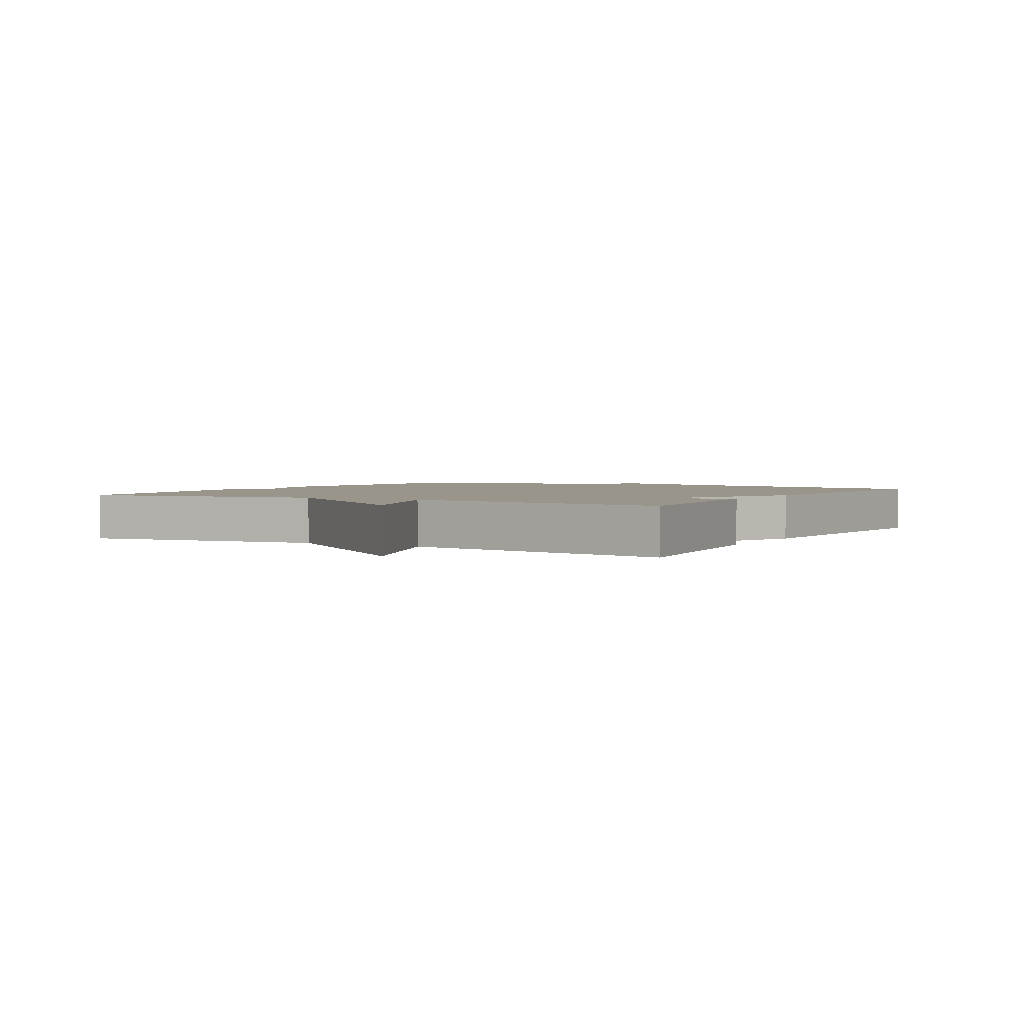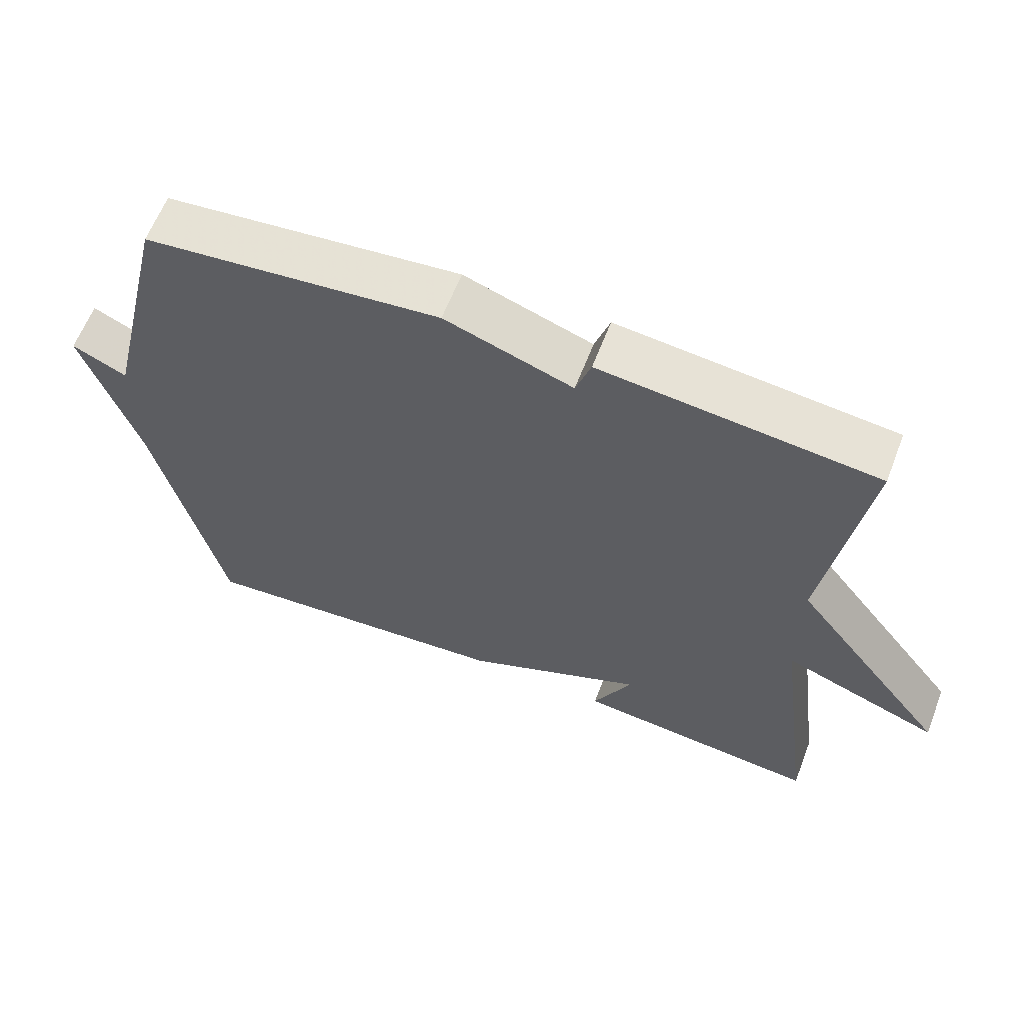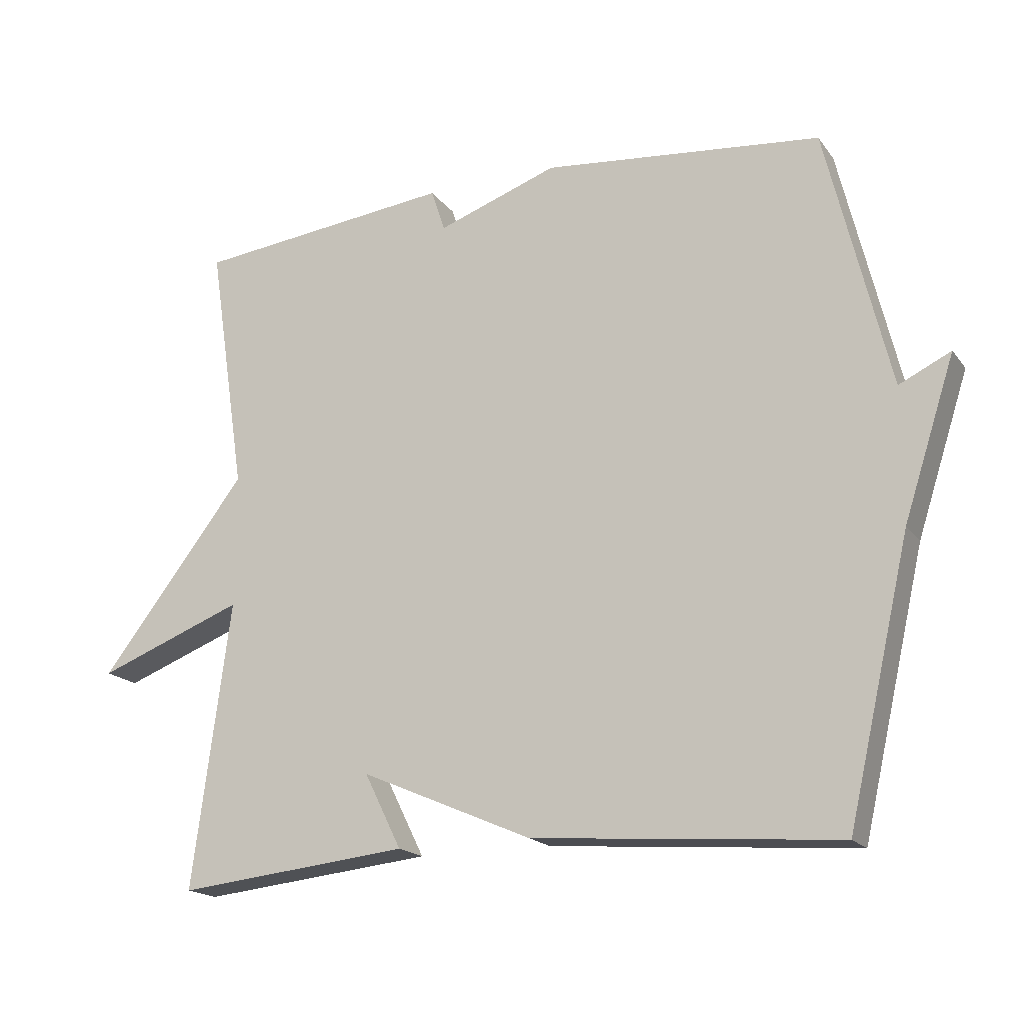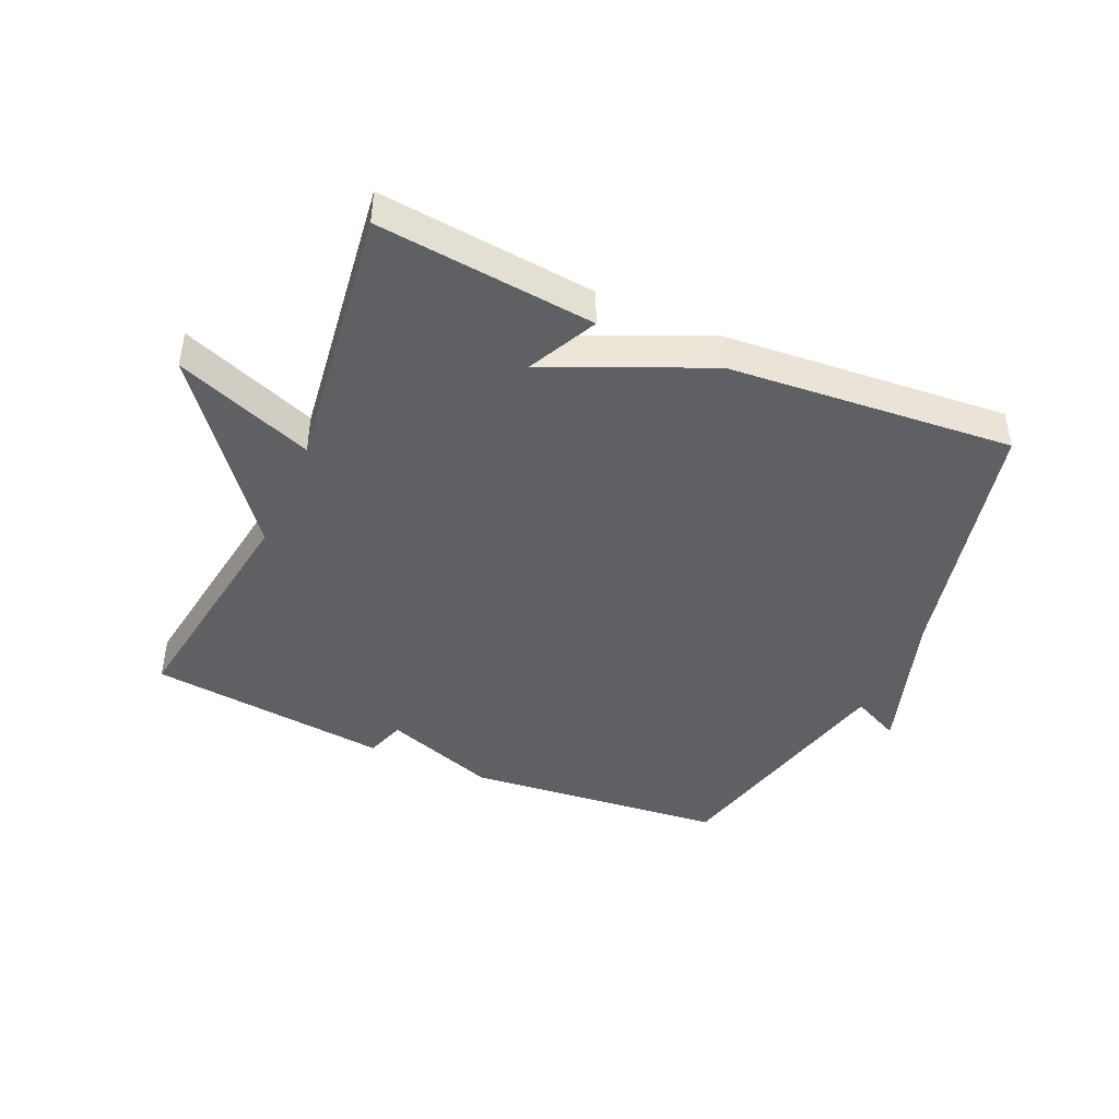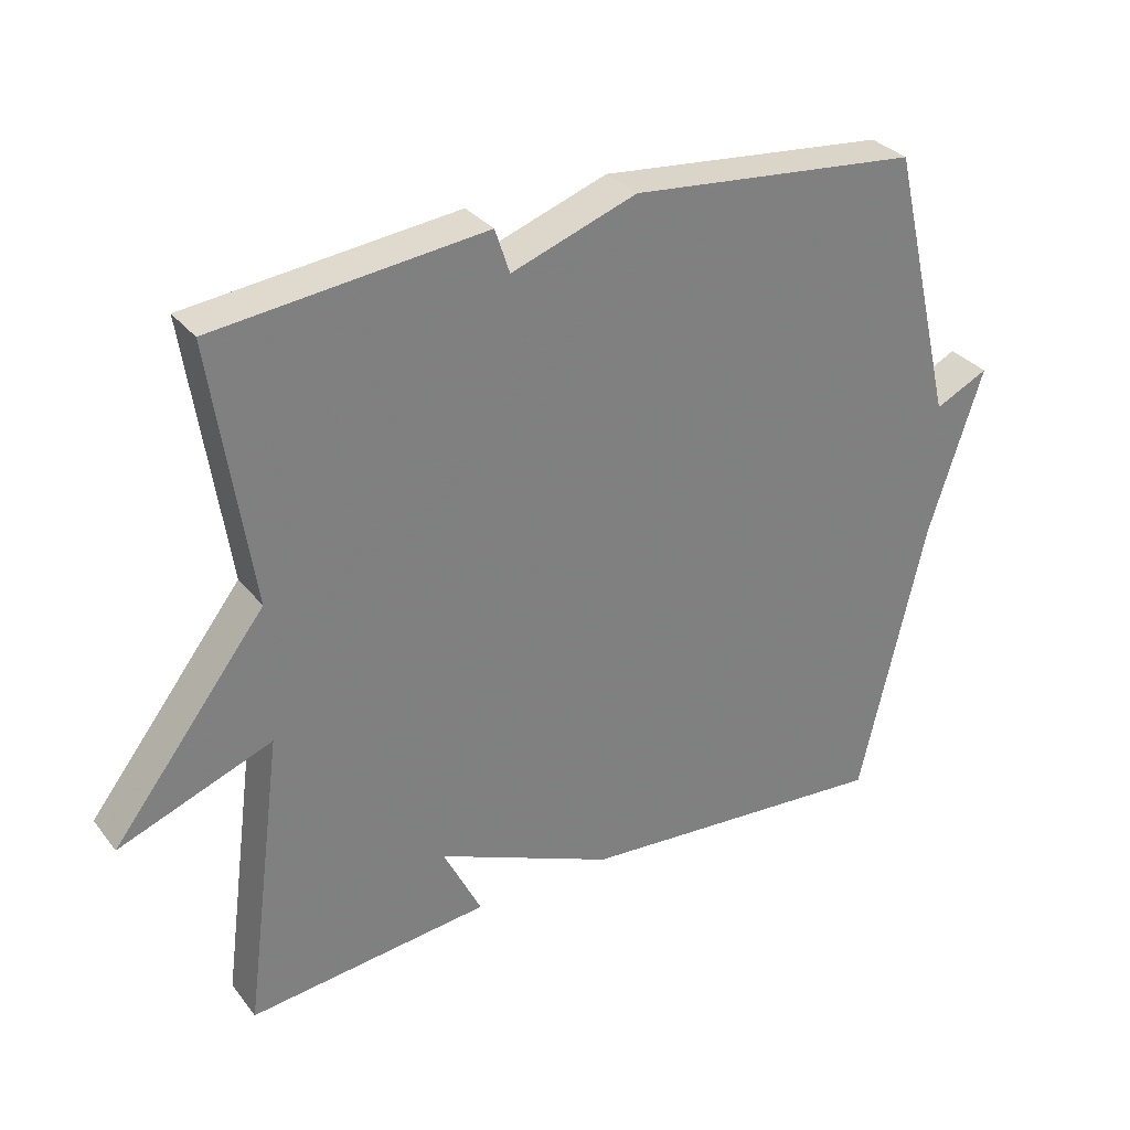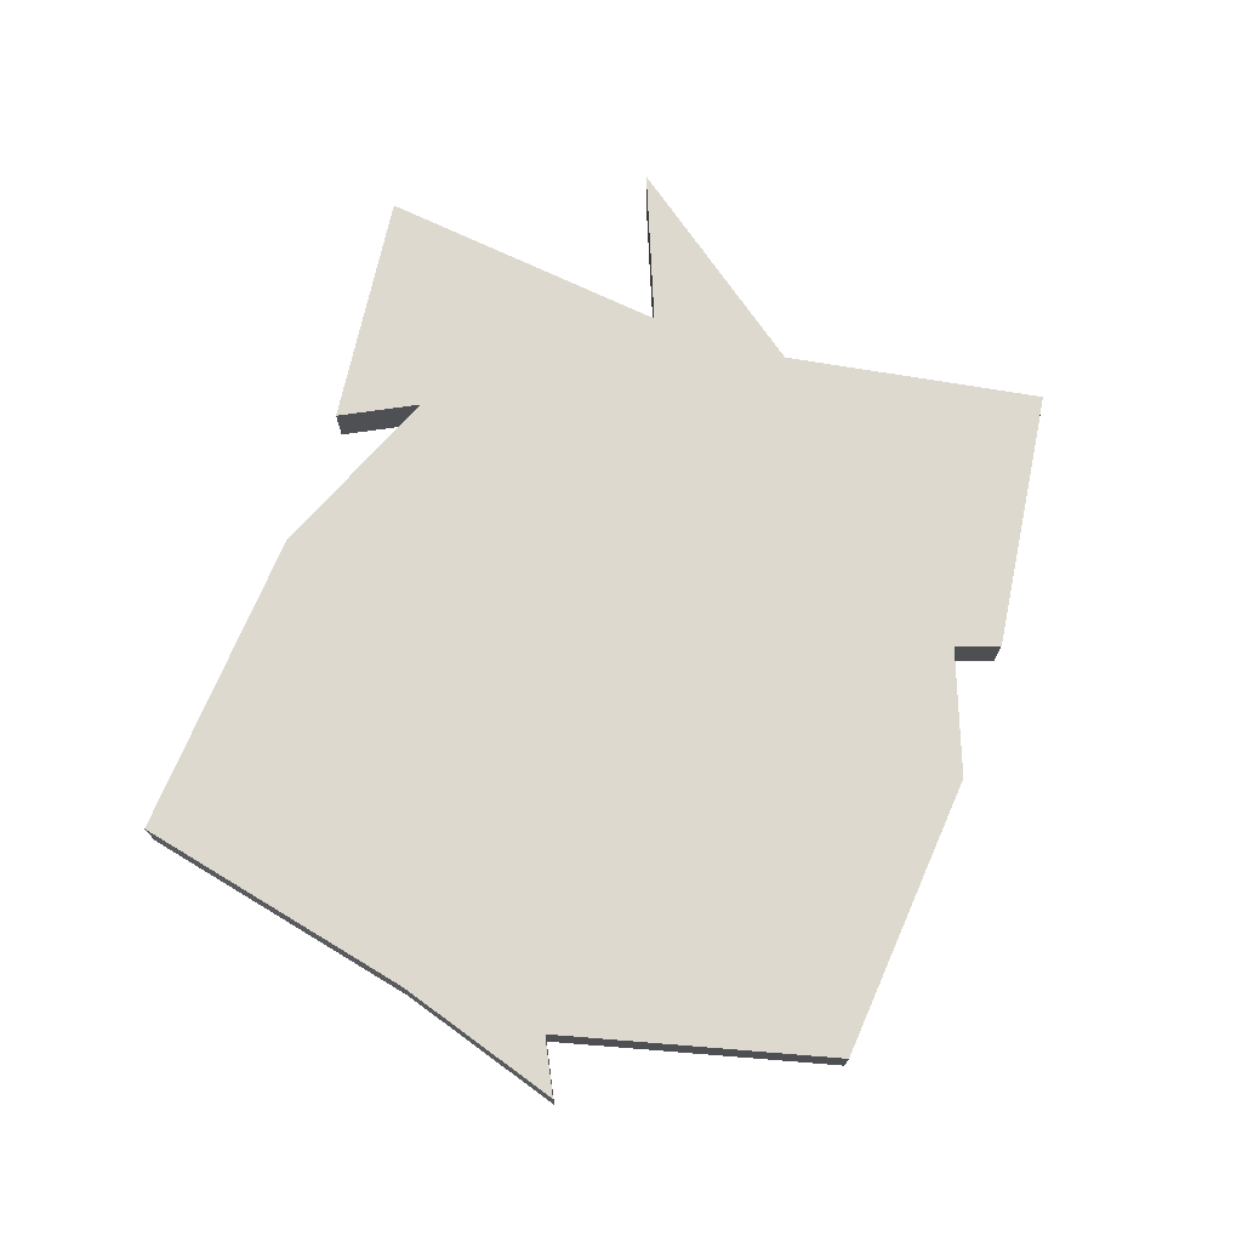
<metadata>
{"format":"obj","ext":"obj","renderer":"f3d","projection":"perspective","resolution":1024,"background":"white","views":[{"elev":2.2,"azim":119.9,"up":"+Y"},{"elev":61.9,"azim":21.0,"up":"+Z"},{"elev":-18.2,"azim":-154.9,"up":"+Z"},{"elev":-44.0,"azim":156.2,"up":"+Y"},{"elev":31.6,"azim":148.5,"up":"+Z"},{"elev":71.8,"azim":-71.9,"up":"+Y"}]}
</metadata>
<code>
v 0.5 0.07 0.5
v 0.444 0.07 0.126
v 0.663 0.07 -0.157
v 0.444 0.07 -0.074
v 0.5 0.07 -0.5
v 0.154 0.07 -0.464
v 0.209 0.07 -0.353
v -0.046 0.07 -0.464
v -0.5 0.07 -0.5
v -0.594 0.07 -0.092
v -0.671 0.07 0.145
v -0.594 0.07 0.108
v -0.5 0.07 0.5
v -0.085 0.07 0.542
v 0.094 0.07 0.479
v 0.115 0.07 0.542
v 0.5 0 0.5
v 0.444 0 0.126
v 0.663 0 -0.157
v 0.444 0 -0.074
v 0.5 0 -0.5
v 0.154 0 -0.464
v 0.209 0 -0.353
v -0.046 0 -0.464
v -0.5 0 -0.5
v -0.594 0 -0.092
v -0.671 0 0.145
v -0.594 0 0.108
v -0.5 0 0.5
v -0.085 0 0.542
v 0.094 0 0.479
v 0.115 0 0.542
f 15 16 1 2
f 14 15 2
f 13 14 2
f 12 13 2
f 10 11 12
f 10 12 2
f 9 10 2
f 8 9 2
f 7 8 2
f 4 5 6 7
f 4 7 2
f 2 3 4
f 18 17 32 31
f 18 31 30
f 18 30 29
f 18 29 28
f 28 27 26
f 18 28 26
f 18 26 25
f 18 25 24
f 18 24 23
f 23 22 21 20
f 18 23 20
f 20 19 18
f 1 17 18 2
f 2 18 19 3
f 3 19 20 4
f 4 20 21 5
f 5 21 22 6
f 6 22 23 7
f 7 23 24 8
f 8 24 25 9
f 9 25 26 10
f 10 26 27 11
f 11 27 28 12
f 12 28 29 13
f 13 29 30 14
f 14 30 31 15
f 15 31 32 16
f 16 32 17 1

</code>
